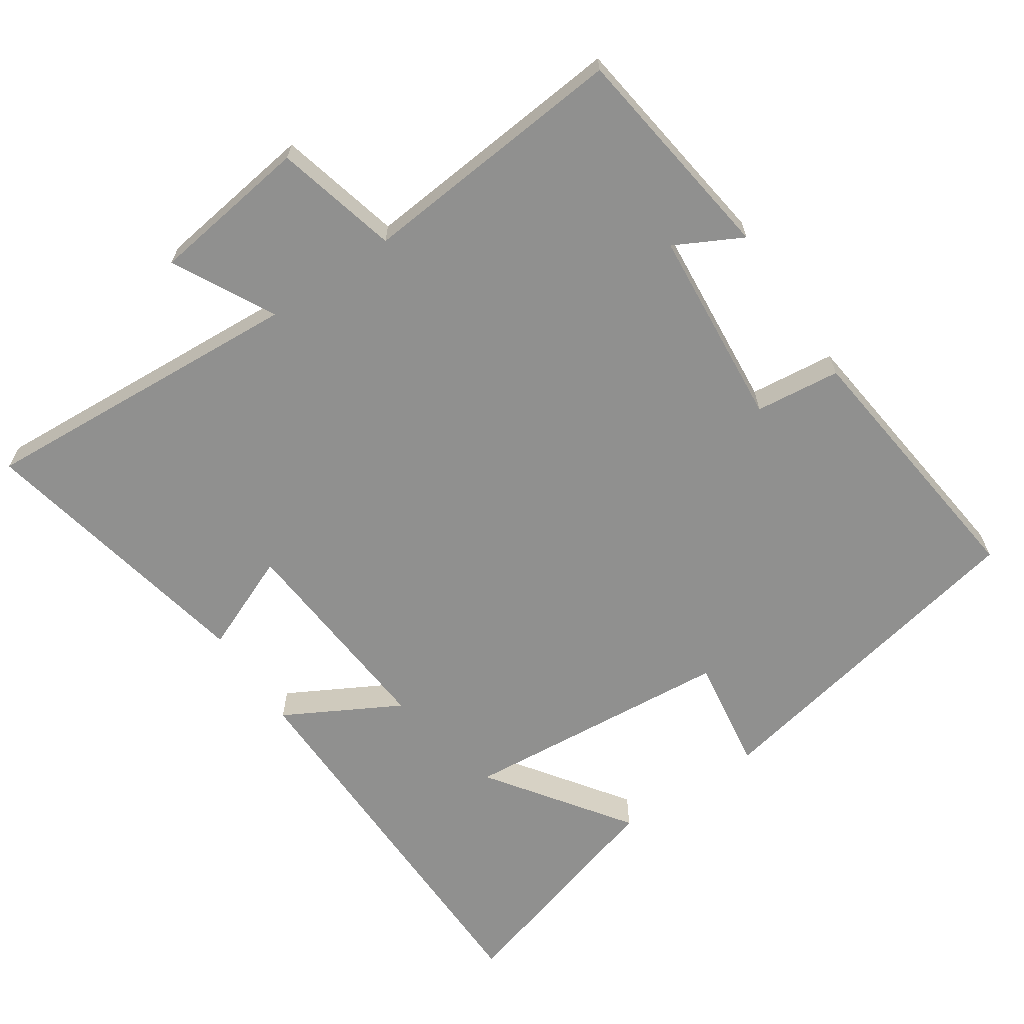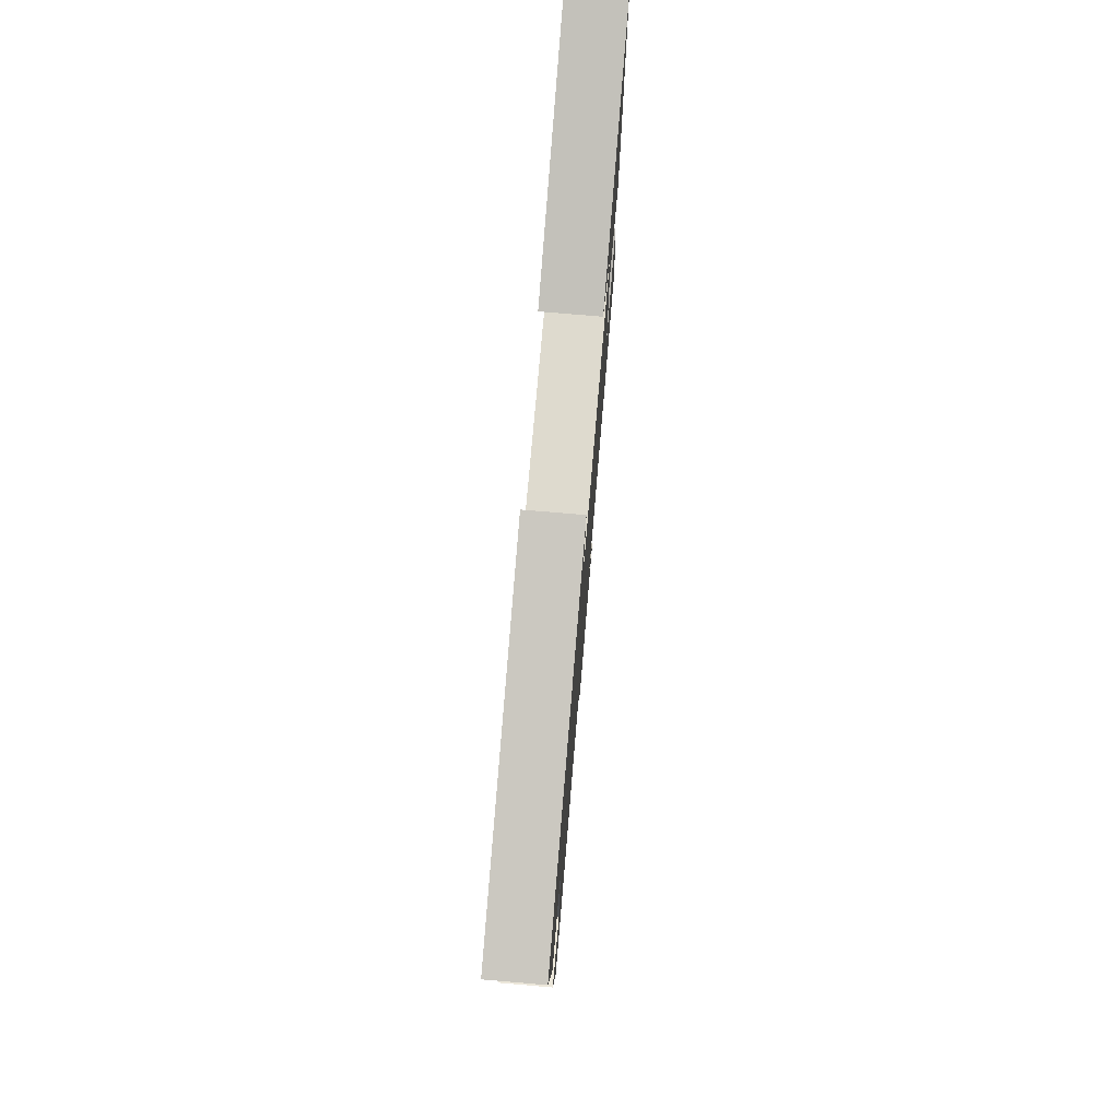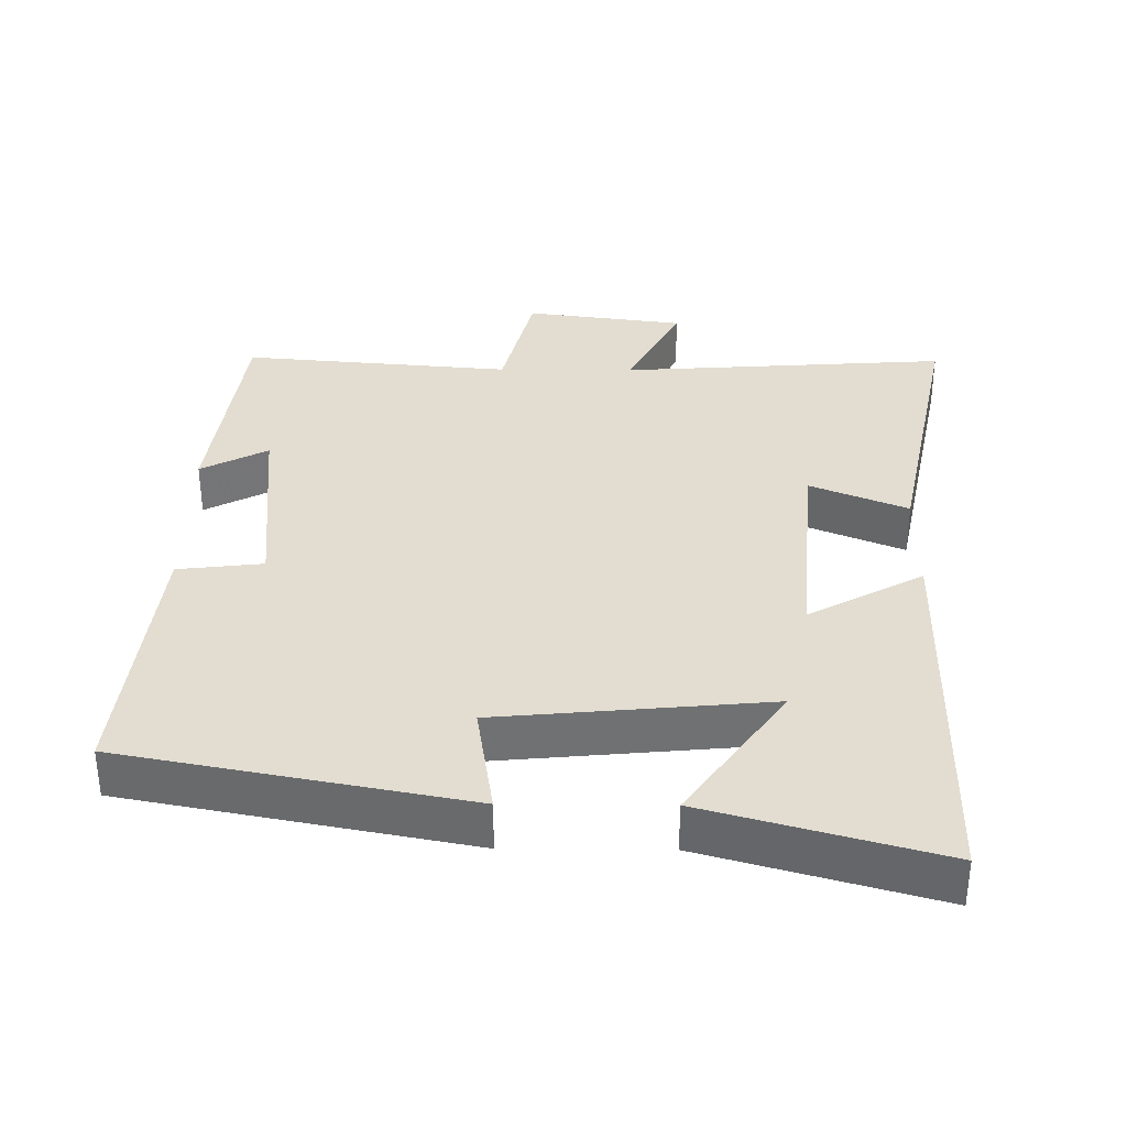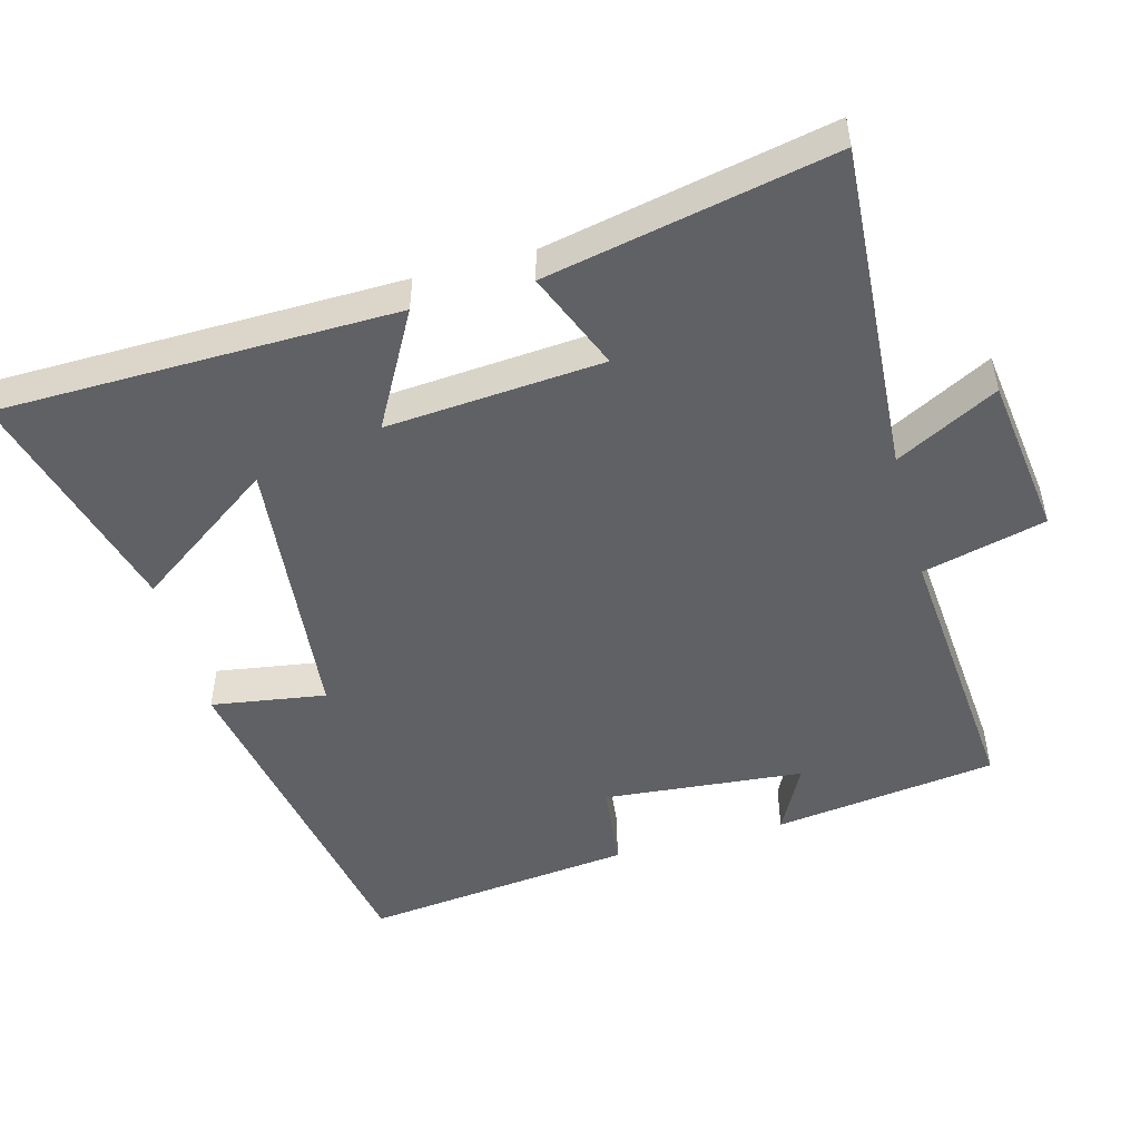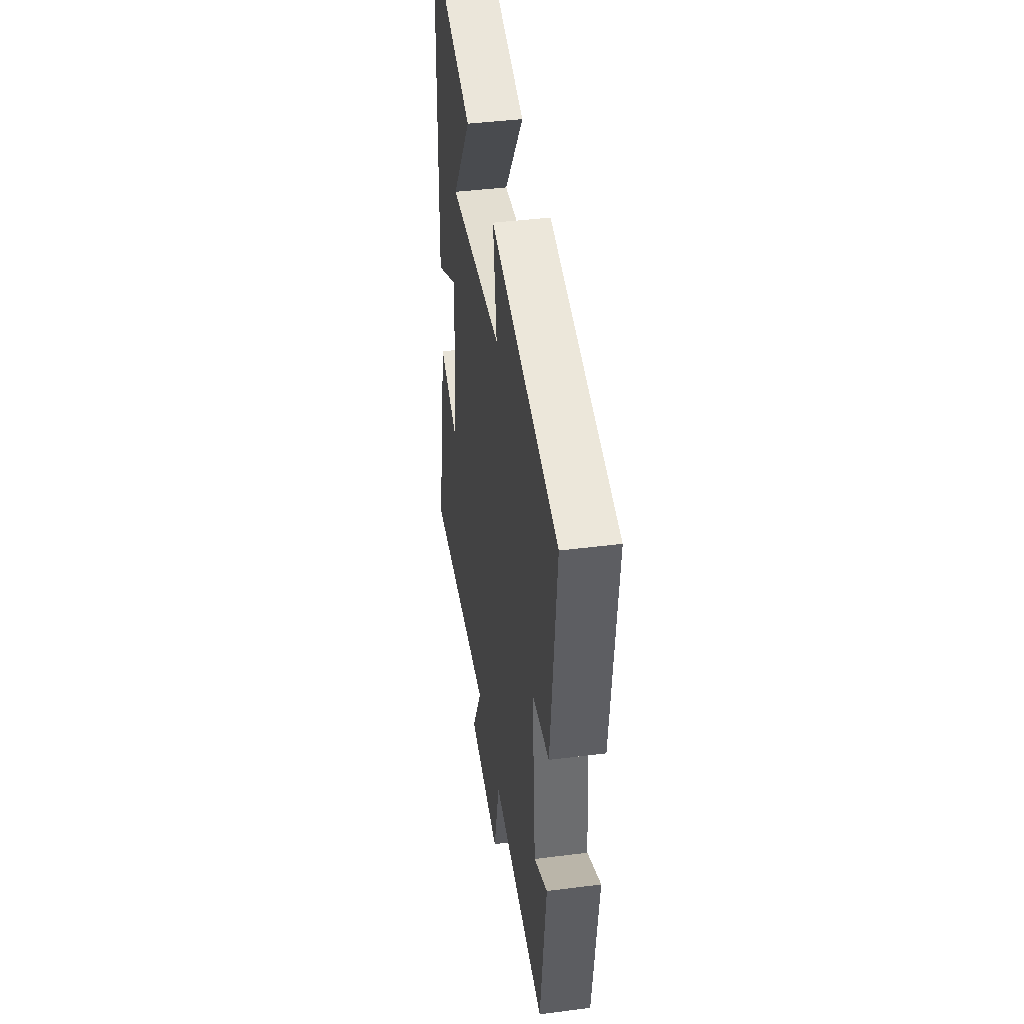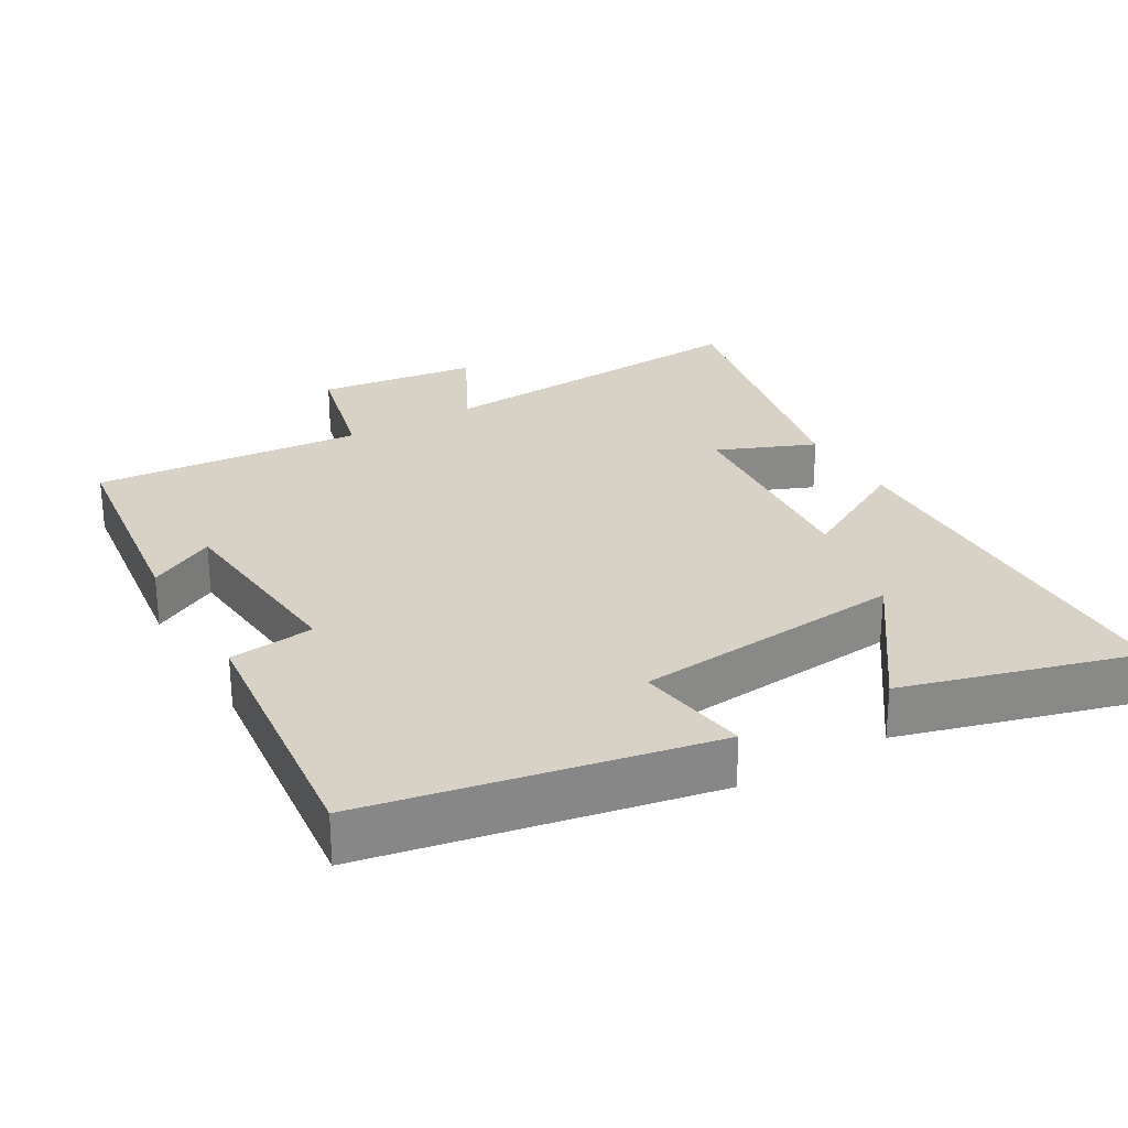
<metadata>
{"format":"obj","ext":"obj","renderer":"f3d","projection":"perspective","resolution":1024,"background":"white","views":[{"elev":-65.6,"azim":-145.8,"up":"+Y"},{"elev":76.6,"azim":-85.2,"up":"+Z"},{"elev":35.2,"azim":0.5,"up":"+Y"},{"elev":-50.1,"azim":105.1,"up":"+Y"},{"elev":41.9,"azim":-98.7,"up":"+Z"},{"elev":27.4,"azim":-30.2,"up":"+Y"}]}
</metadata>
<code>
v 0.491 0.07 0.593
v 0.5 0.07 0.033
v 0.338 0.07 0.122
v 0.362 0.07 -0.184
v 0.5 0.07 -0.127
v 0.582 0.07 -0.531
v 0.117 0.07 -0.5
v 0.192 0.07 -0.644
v -0.034 0.07 -0.674
v -0.077 0.07 -0.5
v -0.459 0.07 -0.533
v -0.5 0.07 -0.219
v -0.405 0.07 -0.269
v -0.379 0.07 0.013
v -0.5 0.07 0.027
v -0.542 0.07 0.407
v -0.058 0.07 0.5
v -0.083 0.07 0.339
v 0.301 0.07 0.303
v 0.162 0.07 0.5
v 0.491 0 0.593
v 0.5 0 0.033
v 0.338 0 0.122
v 0.362 0 -0.184
v 0.5 0 -0.127
v 0.582 0 -0.531
v 0.117 0 -0.5
v 0.192 0 -0.644
v -0.034 0 -0.674
v -0.077 0 -0.5
v -0.459 0 -0.533
v -0.5 0 -0.219
v -0.405 0 -0.269
v -0.379 0 0.013
v -0.5 0 0.027
v -0.542 0 0.407
v -0.058 0 0.5
v -0.083 0 0.339
v 0.301 0 0.303
v 0.162 0 0.5
f 19 20 1 2
f 15 16 17 18
f 14 15 18 19
f 13 14 19
f 10 11 12 13
f 10 13 19
f 7 8 9 10
f 7 10 19
f 4 5 6 7
f 3 4 7 19
f 2 3 19
f 22 21 40 39
f 38 37 36 35
f 39 38 35 34
f 39 34 33
f 33 32 31 30
f 39 33 30
f 30 29 28 27
f 39 30 27
f 27 26 25 24
f 39 27 24 23
f 39 23 22
f 1 21 22 2
f 2 22 23 3
f 3 23 24 4
f 4 24 25 5
f 5 25 26 6
f 6 26 27 7
f 7 27 28 8
f 8 28 29 9
f 9 29 30 10
f 10 30 31 11
f 11 31 32 12
f 12 32 33 13
f 13 33 34 14
f 14 34 35 15
f 15 35 36 16
f 16 36 37 17
f 17 37 38 18
f 18 38 39 19
f 19 39 40 20
f 20 40 21 1

</code>
